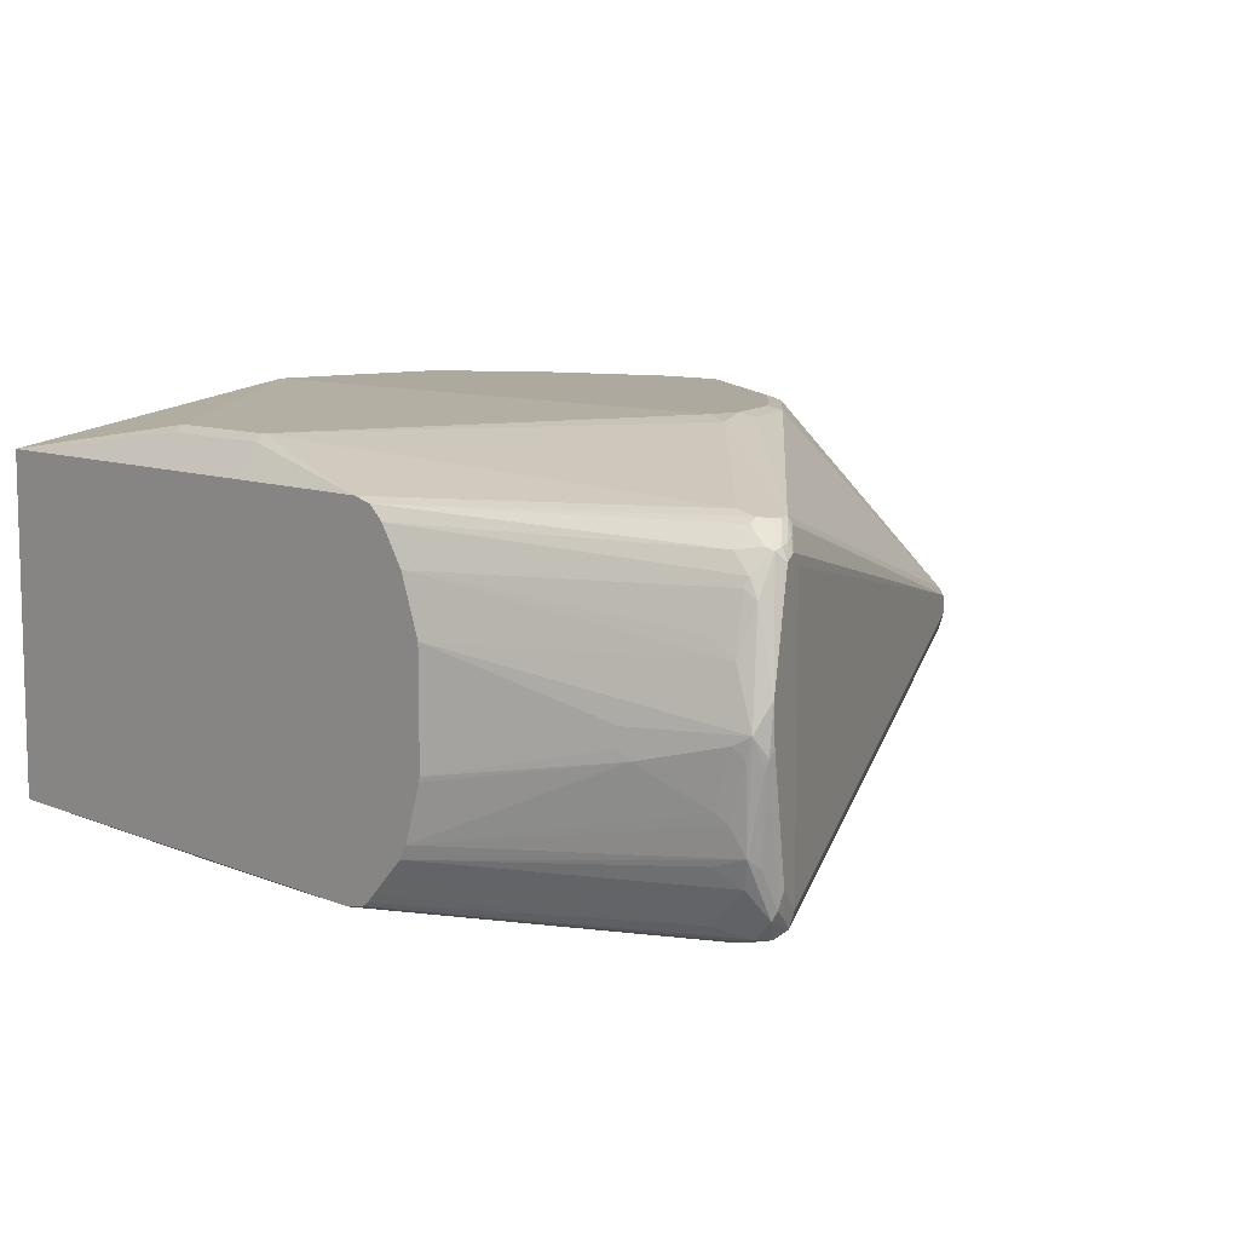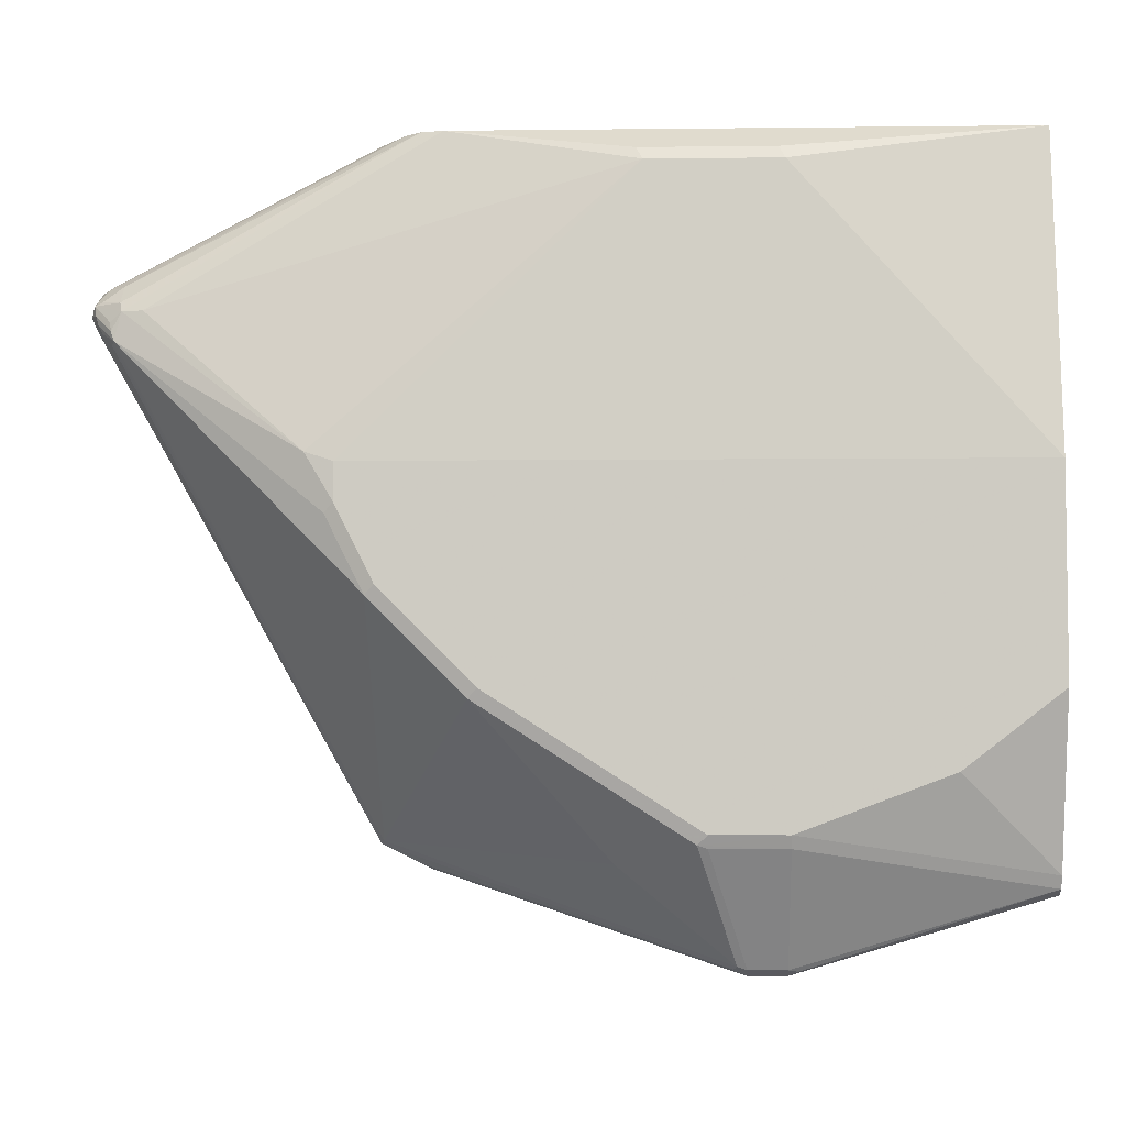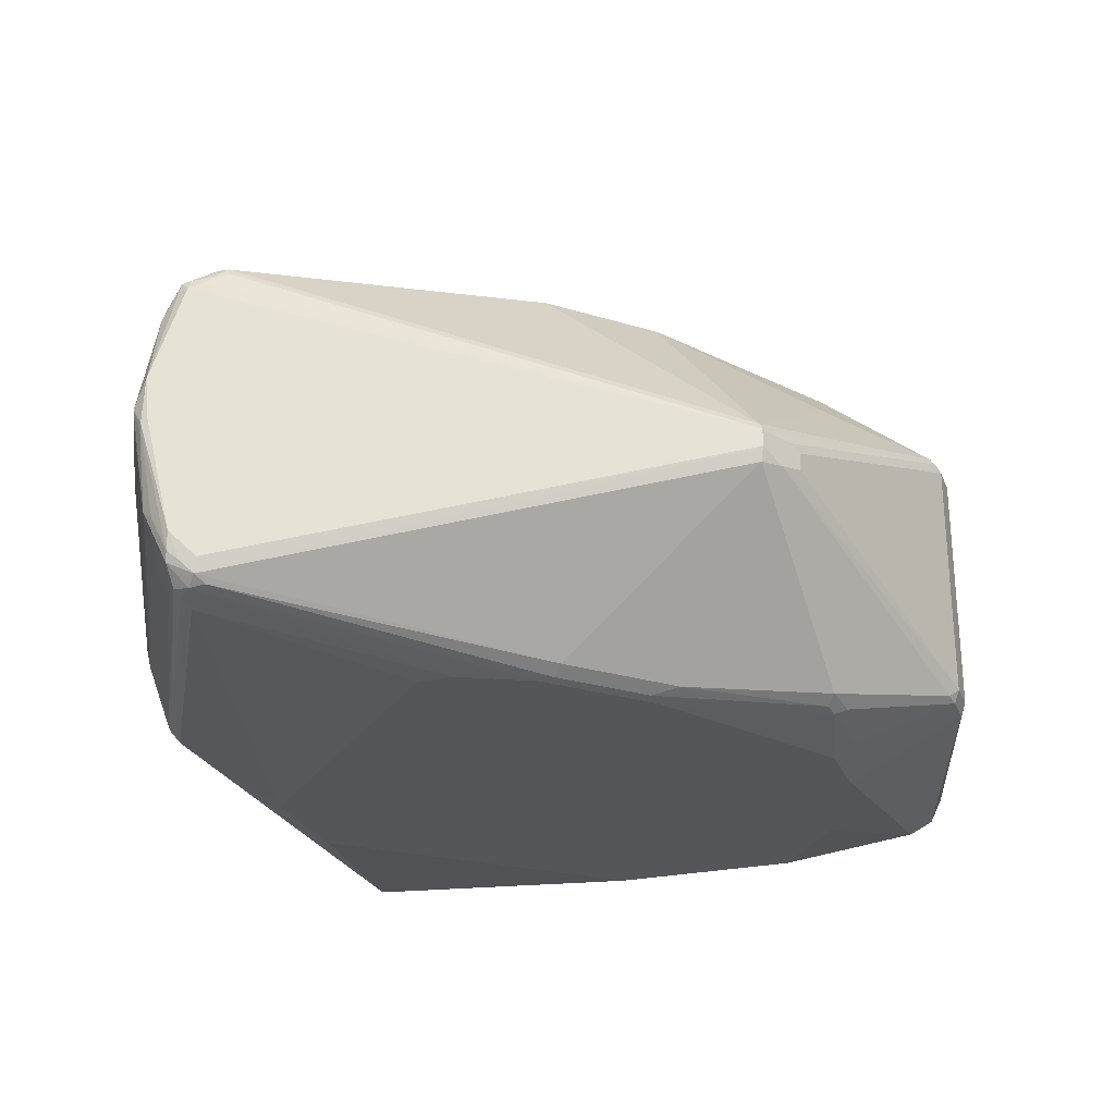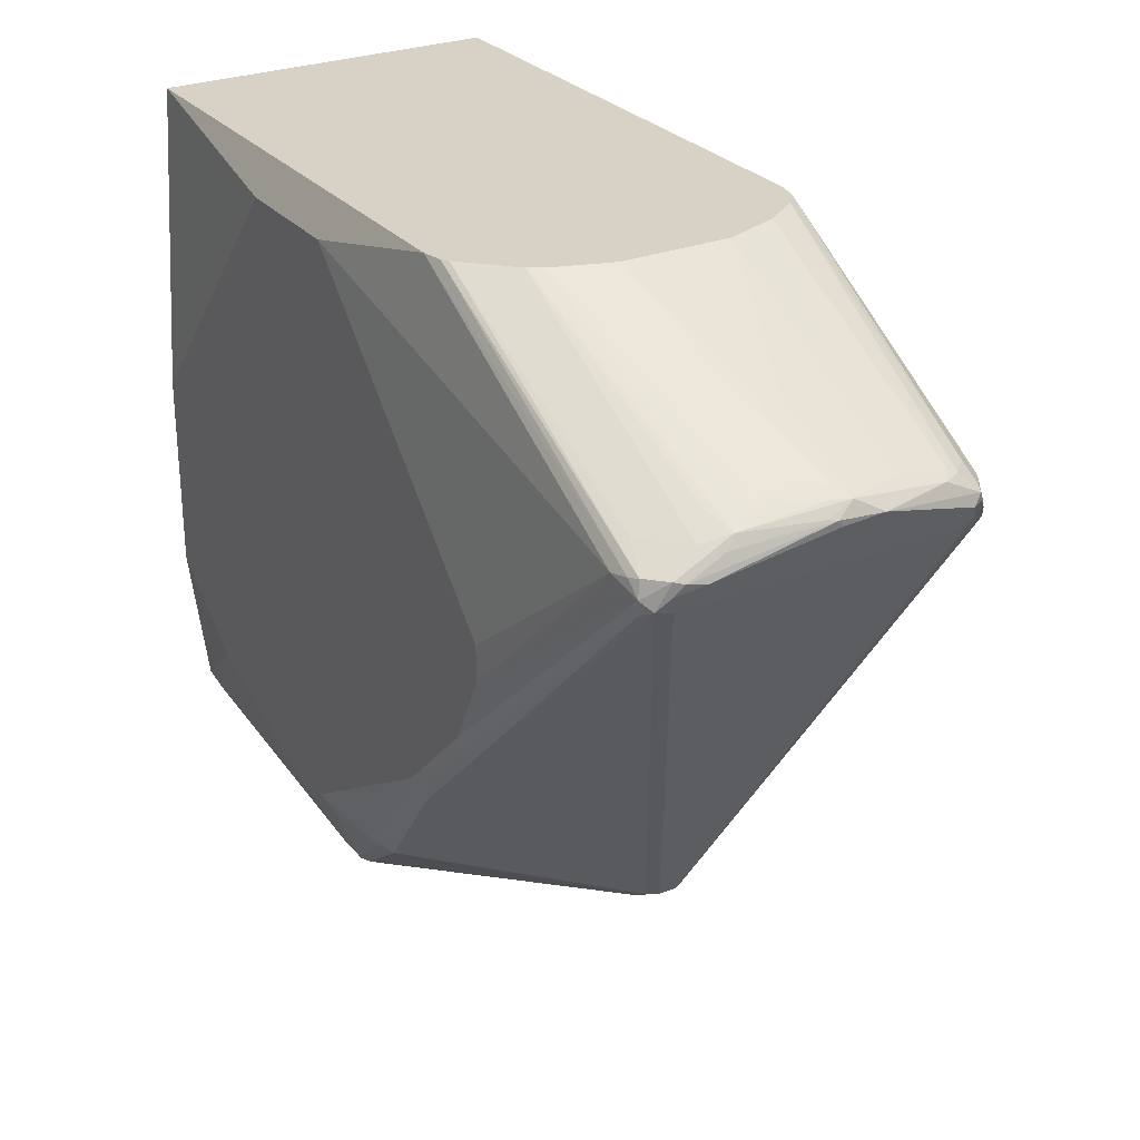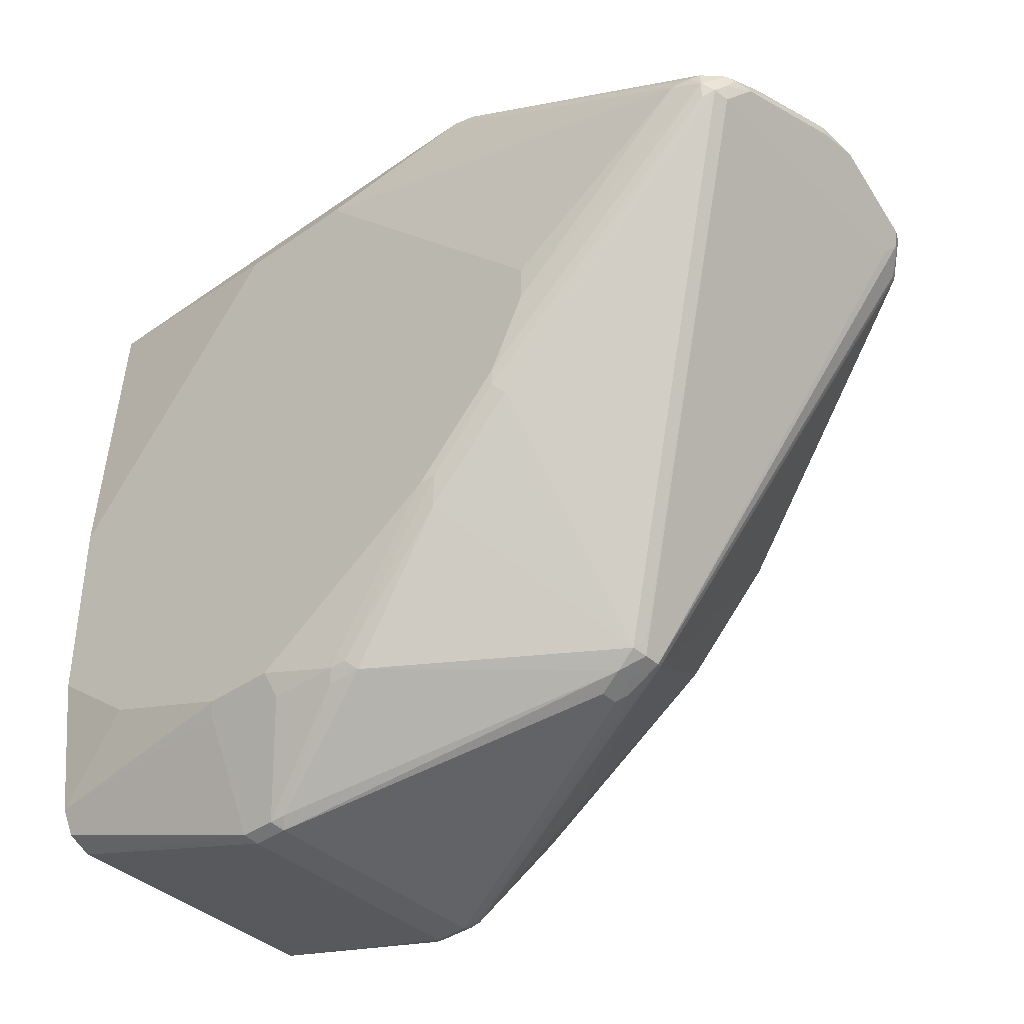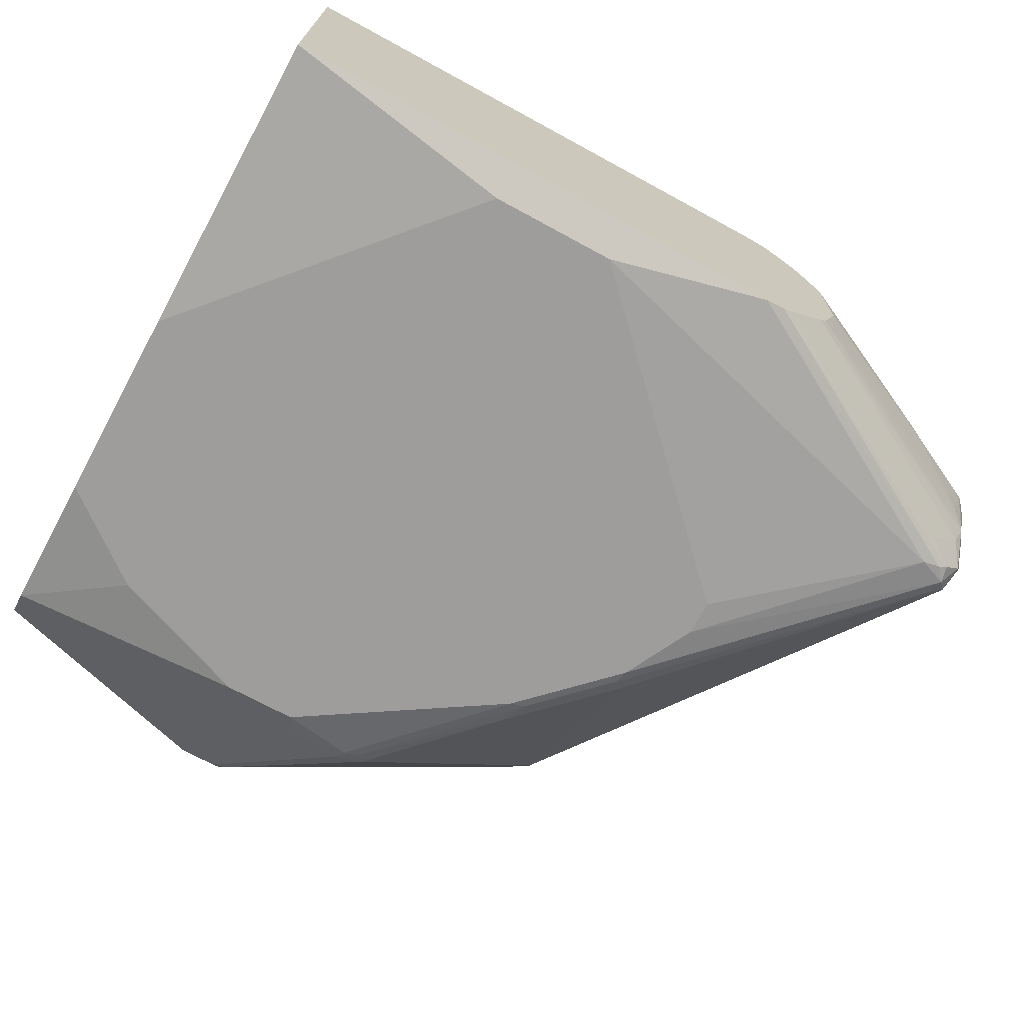
<metadata>
{"format":"obj","ext":"obj","renderer":"f3d","projection":"perspective","resolution":1024,"background":"white","views":[{"elev":9.1,"azim":47.9,"up":"+Y"},{"elev":-5.0,"azim":-178.0,"up":"+Z"},{"elev":-26.0,"azim":109.2,"up":"+Y"},{"elev":27.6,"azim":59.0,"up":"+Z"},{"elev":-38.9,"azim":41.3,"up":"+Z"},{"elev":-70.6,"azim":-28.6,"up":"+Y"}]}
</metadata>
<code>
v 0.3981 0.08374 -0.1486
v 0.3981 0.1116 -0.3069
v 0.3981 0.05317 -0.1486
v 0.5949 0.08374 -0.1486
v 0.5238 0.09916 -0.1612
v 0.5207 0.1023 -0.1674
v 0.3981 0.1116 -0.4091
v 0.7252 0.1116 -0.3069
v 0.3981 -0.09296 -0.1487
v 0.3997 -0.09296 -0.1486
v 0.5889 0.09916 -0.1612
v 0.6786 0.08367 -0.1486
v 0.5858 0.1023 -0.1674
v 0.3981 0.08367 -0.4928
v 0.4463 0.1116 -0.4463
v 0.7392 0.1092 -0.3022
v 0.7252 0.1116 -0.3255
v 0.3981 -0.1023 -0.3069
v 0.5207 -0.1023 -0.1674
v 0.6695 -0.09296 -0.1486
v 0.6892 0.08129 -0.1486
v 0.8287 0.08135 -0.2325
v 0.8182 0.08367 -0.2325
v 0.3981 0.08057 -0.499
v 0.5207 0.1116 -0.4742
v 0.8322 0.08135 -0.2464
v 0.7299 0.1092 -0.3301
v 0.716 0.1116 -0.344
v 0.3981 -0.1023 -0.4091
v 0.5858 -0.1023 -0.1674
v 0.8182 -0.09296 -0.2325
v 0.8275 -0.09064 -0.2313
v 0.6798 -0.09064 -0.1486
v 0.6972 0.0745 -0.1486
v 0.8299 0.06973 -0.2185
v 0.8299 0.07903 -0.2278
v 0.8438 0.06973 -0.2278
v 0.8345 0.07903 -0.2371
v 0.8337 0.08057 -0.2418
v 0.3981 0.07438 -0.5021
v 0.5207 0.1085 -0.4804
v 0.5207 0.07128 -0.5362
v 0.516 0.06973 -0.537
v 0.5579 0.1116 -0.4742
v 0.5625 0.1092 -0.4788
v 0.8415 0.07205 -0.2371
v 0.8391 0.07321 -0.2418
v 0.8337 0.07748 -0.248
v 0.8322 0.07903 -0.2488
v 0.7113 0.01627 -0.4788
v 0.7113 0.1092 -0.3673
v 0.7066 0.1116 -0.3626
v 0.3981 -0.09296 -0.4835
v 0.4463 -0.1023 -0.4463
v 0.6044 -0.1023 -0.186
v 0.7252 -0.1023 -0.3069
v 0.7252 -0.1023 -0.3255
v 0.8337 -0.08987 -0.2387
v 0.8322 -0.08832 -0.2301
v 0.6834 -0.08832 -0.1486
v 0.6974 0.07425 -0.1486
v 0.8391 0.06044 -0.2185
v 0.8399 0.07128 -0.2263
v 0.8438 0.05112 -0.2185
v 0.8531 0.01394 -0.2185
v 0.8461 0.06508 -0.2325
v 0.843 0.07128 -0.2325
v 0.3981 -0.07437 -0.5021
v 0.5207 0.06508 -0.5393
v 0.5579 0.1085 -0.4804
v 0.5393 0.07128 -0.5362
v 0.5393 0.06508 -0.5393
v 0.6601 0.1116 -0.4091
v 0.544 0.07205 -0.5346
v 0.6648 0.1092 -0.4138
v 0.843 0.06818 -0.2387
v 0.7128 0.01239 -0.4804
v 0.5997 0.08135 -0.4881
v 0.6834 0.1092 -0.3952
v 0.6973 0.1116 -0.3719
v 0.3981 -0.09121 -0.487
v 0.5176 -0.07128 -0.5362
v 0.5176 -0.09916 -0.4804
v 0.5207 -0.1023 -0.4742
v 0.716 -0.1023 -0.344
v 0.8322 -0.08832 -0.2464
v 0.8384 -0.08522 -0.2433
v 0.8415 -0.07902 -0.2301
v 0.7066 -0.1023 -0.3626
v 0.8182 -0.08367 -0.2197
v 0.6878 -0.08392 -0.1486
v 0.7099 0.05592 -0.1486
v 0.838 0.05577 -0.2162
v 0.8492 1.82e-06 -0.2108
v 0.8399 0.02789 -0.2108
v 0.8399 0.06199 -0.2449
v 0.8523 -0.009293 -0.217
v 0.8523 -0.006195 -0.2201
v 0.8461 -0.06508 -0.2325
v 0.8399 -0.07747 -0.2449
v 0.3981 -0.07791 -0.5003
v 0.5207 -0.06508 -0.5393
v 0.5455 0.06818 -0.5362
v 0.6942 0.01239 -0.4897
v 0.688 0.009296 -0.4928
v 0.5393 -0.06508 -0.5393
v 0.6788 0.1116 -0.3905
v 0.7128 0.0031 -0.4804
v 0.7066 0.009296 -0.4835
v 0.3981 -0.08677 -0.4959
v 0.5362 -0.07128 -0.5362
v 0.5238 -0.09606 -0.4866
v 0.5579 -0.1023 -0.4742
v 0.7051 -0.1007 -0.3704
v 0.7097 -0.09606 -0.375
v 0.8415 -0.07902 -0.2371
v 0.7113 -0.004645 -0.4788
v 0.716 1.82e-06 -0.4742
v 0.8438 -0.07437 -0.2313
v 0.8415 -0.06043 -0.2208
v 0.8368 -0.06508 -0.2197
v 0.6973 -0.1023 -0.3719
v 0.6976 -0.07412 -0.1486
v 0.7205 0.02789 -0.1486
v 0.8287 0.03718 -0.2069
v 0.7996 1.82e-06 -0.186
v 0.8229 -0.004645 -0.1976
v 0.8043 -0.01394 -0.1883
v 0.8415 -0.004645 -0.2069
v 0.8461 -0.009293 -0.2104
v 0.8415 -0.05114 -0.2162
v 0.8507 -0.01394 -0.2162
v 0.8438 -0.05579 -0.222
v 0.7005 0.006198 -0.4866
v 0.688 1.82e-06 -0.4928
v 0.544 -0.06973 -0.5346
v 0.7005 -0.003096 -0.4866
v 0.7066 1.82e-06 -0.4835
v 0.592 -0.08987 -0.4897
v 0.5951 -0.09296 -0.4835
v 0.561 -0.09606 -0.4866
v 0.6601 -0.1023 -0.4091
v 0.6772 -0.1007 -0.3983
v 0.7005 -0.09606 -0.3843
v 0.6633 -0.09606 -0.4215
v 0.6075 -0.08677 -0.4866
v 0.8275 -0.05579 -0.2104
v 0.7064 -0.06533 -0.1486
v 0.6788 -0.1023 -0.3905
v 0.7205 -0.02788 -0.1486
v 0.7996 -0.009293 -0.186
v 0.8322 -0.03253 -0.2069
v 0.7199 -0.03044 -0.1486
v 0.7106 -0.05832 -0.1486
v 0.8368 -0.03718 -0.2104
v 0.7068 -0.06468 -0.1486
v 0.6029 -0.09141 -0.4819
v 0.6679 -0.1007 -0.4076
f 82 102 106
f 81 110 82
f 82 112 83
f 82 111 141
f 82 141 112
f 79 107 80
f 82 106 111
f 77 100 108
f 90 123 91
f 77 104 103
f 77 109 104
f 77 138 109
f 77 108 138
f 76 96 77
f 82 110 101
f 74 75 78
f 77 96 100
f 83 112 84
f 89 122 114
f 84 141 113
f 73 79 75
f 92 124 95
f 90 121 123
f 88 121 90
f 88 120 121
f 88 133 120
f 88 119 133
f 88 116 119
f 87 118 100
f 87 117 118
f 87 115 117
f 87 116 88
f 87 100 116
f 86 115 87
f 86 114 115
f 84 112 141
f 73 107 79
f 53 84 54
f 72 105 135
f 61 93 62
f 61 92 93
f 60 90 91
f 59 90 60
f 59 88 90
f 58 114 86
f 58 89 114
f 62 93 64
f 58 85 89
f 58 87 88
f 58 86 87
f 57 85 58
f 53 83 84
f 53 82 83
f 92 95 125
f 53 81 82
f 58 88 59
f 72 135 106
f 64 94 65
f 64 95 94
f 72 104 105
f 72 103 104
f 72 74 103
f 71 74 72
f 70 74 71
f 69 106 102
f 69 72 106
f 64 93 95
f 68 82 101
f 66 96 76
f 65 100 96
f 65 99 100
f 65 98 99
f 65 97 98
f 65 94 97
f 65 96 66
f 68 102 82
f 92 125 93
f 142 143 149
f 94 126 127
f 129 152 155
f 128 154 152
f 128 153 154
f 128 150 153
f 128 151 150
f 128 152 129
f 126 128 127
f 126 151 128
f 124 151 126
f 124 150 151
f 122 149 143
f 121 148 123
f 121 147 148
f 121 131 147
f 120 131 121
f 129 155 130
f 130 155 131
f 131 133 132
f 131 155 154
f 51 80 52
f 152 154 155
f 145 157 146
f 145 158 157
f 143 145 144
f 143 158 145
f 142 158 143
f 120 133 131
f 140 158 142
f 140 146 157
f 139 146 140
f 136 146 139
f 136 137 146
f 131 148 147
f 131 156 148
f 131 154 156
f 140 157 158
f 117 137 138
f 117 146 137
f 117 145 146
f 104 109 134
f 100 118 108
f 99 116 100
f 99 119 116
f 97 99 98
f 97 119 99
f 97 133 119
f 104 134 105
f 97 132 133
f 94 95 124
f 94 132 97
f 94 131 132
f 94 130 131
f 94 129 130
f 94 128 129
f 94 127 128
f 94 124 126
f 93 125 95
f 105 134 137
f 106 136 111
f 117 144 145
f 115 144 117
f 114 144 115
f 114 143 144
f 114 122 143
f 113 140 142
f 113 141 140
f 105 137 135
f 111 140 141
f 111 136 139
f 109 137 134
f 109 138 137
f 108 118 117
f 108 117 138
f 106 137 136
f 106 135 137
f 111 139 140
f 51 79 80
f 46 66 76
f 50 103 74
f 9 18 19
f 8 13 16
f 8 16 17
f 7 15 14
f 5 13 6
f 5 11 13
f 50 74 78
f 3 9 10
f 2 15 7
f 2 25 15
f 2 44 25
f 2 73 44
f 2 107 73
f 2 80 107
f 2 52 80
f 9 19 10
f 10 19 30
f 10 30 20
f 11 12 13
f 18 113 142
f 18 84 113
f 18 54 84
f 18 29 54
f 17 27 28
f 16 27 17
f 16 26 27
f 2 28 52
f 16 22 26
f 14 41 24
f 14 25 41
f 14 15 25
f 13 23 16
f 12 23 13
f 12 22 23
f 12 21 22
f 16 23 22
f 2 17 28
f 2 8 17
f 2 13 8
f 1 20 33
f 1 10 20
f 1 3 10
f 1 9 3
f 1 18 9
f 1 29 18
f 1 53 29
f 1 33 60
f 1 81 53
f 1 101 110
f 1 68 101
f 1 40 68
f 1 24 40
f 1 14 24
f 1 7 14
f 1 2 7
f 1 110 81
f 18 142 149
f 1 60 91
f 1 123 148
f 2 6 13
f 1 6 2
f 1 5 6
f 1 11 5
f 1 4 11
f 1 12 4
f 1 21 12
f 1 91 123
f 1 34 21
f 1 92 61
f 1 124 92
f 1 150 124
f 1 153 150
f 1 154 153
f 1 156 154
f 1 148 156
f 1 61 34
f 18 149 122
f 4 12 11
f 18 89 85
f 41 45 70
f 40 102 68
f 40 69 102
f 40 43 69
f 37 62 64
f 37 63 62
f 37 39 38
f 37 67 39
f 37 66 67
f 37 65 66
f 37 64 65
f 36 63 37
f 35 63 36
f 35 62 63
f 34 62 35
f 41 70 71
f 41 71 42
f 42 71 43
f 43 71 72
f 50 77 103
f 50 79 51
f 50 75 79
f 50 78 75
f 49 77 50
f 48 77 49
f 48 76 77
f 34 61 62
f 47 76 48
f 18 122 89
f 46 67 66
f 45 75 74
f 45 74 70
f 44 75 45
f 44 73 75
f 43 72 69
f 46 76 47
f 33 59 60
f 39 67 46
f 32 58 59
f 24 41 42
f 22 39 26
f 22 38 39
f 22 37 38
f 22 36 37
f 21 36 22
f 21 35 36
f 24 42 43
f 21 34 35
f 20 32 33
f 20 31 32
f 32 59 33
f 18 55 30
f 18 56 55
f 18 57 56
f 18 85 57
f 20 30 31
f 24 43 40
f 18 30 19
f 25 45 41
f 25 44 45
f 31 55 56
f 31 58 32
f 31 56 57
f 30 55 31
f 29 53 54
f 27 52 28
f 27 51 52
f 31 57 58
f 26 50 51
f 26 49 50
f 26 48 49
f 26 47 48
f 26 46 47
f 26 51 27
f 26 39 46

</code>
